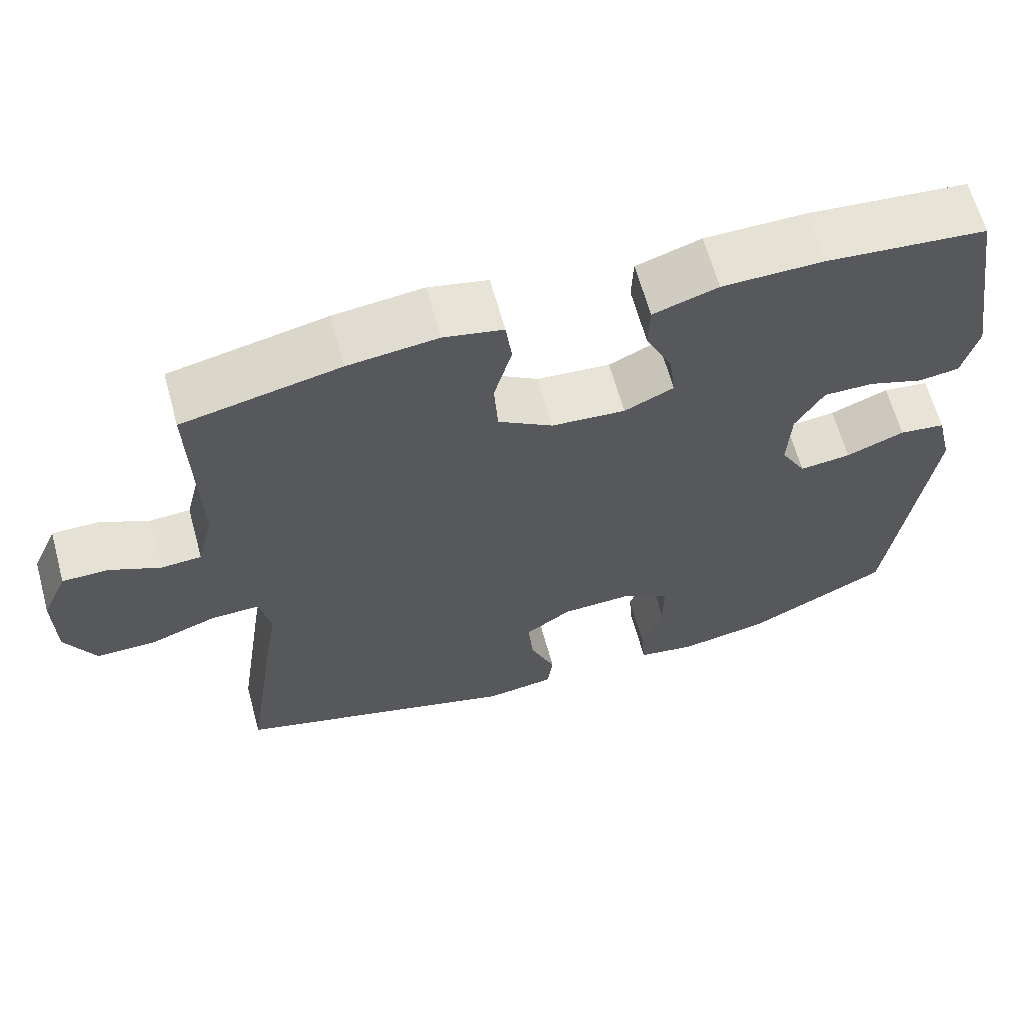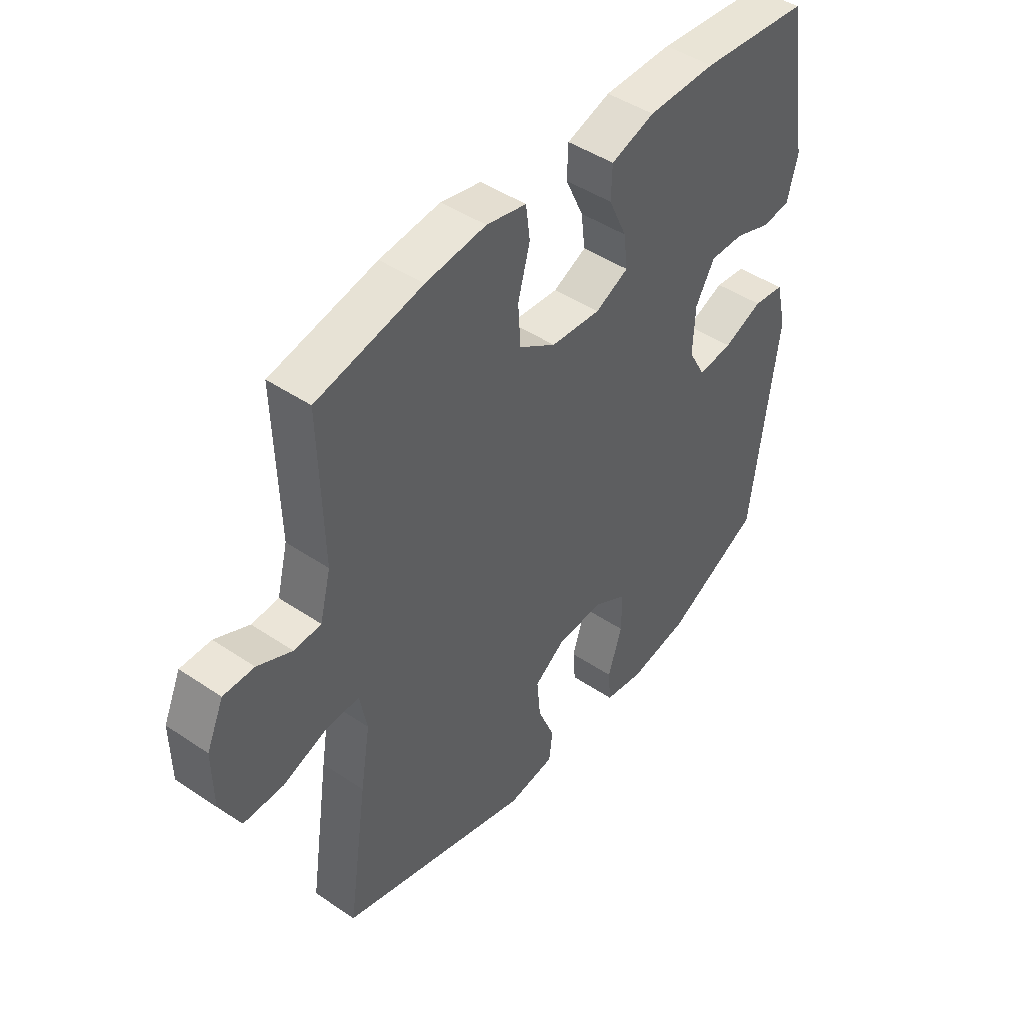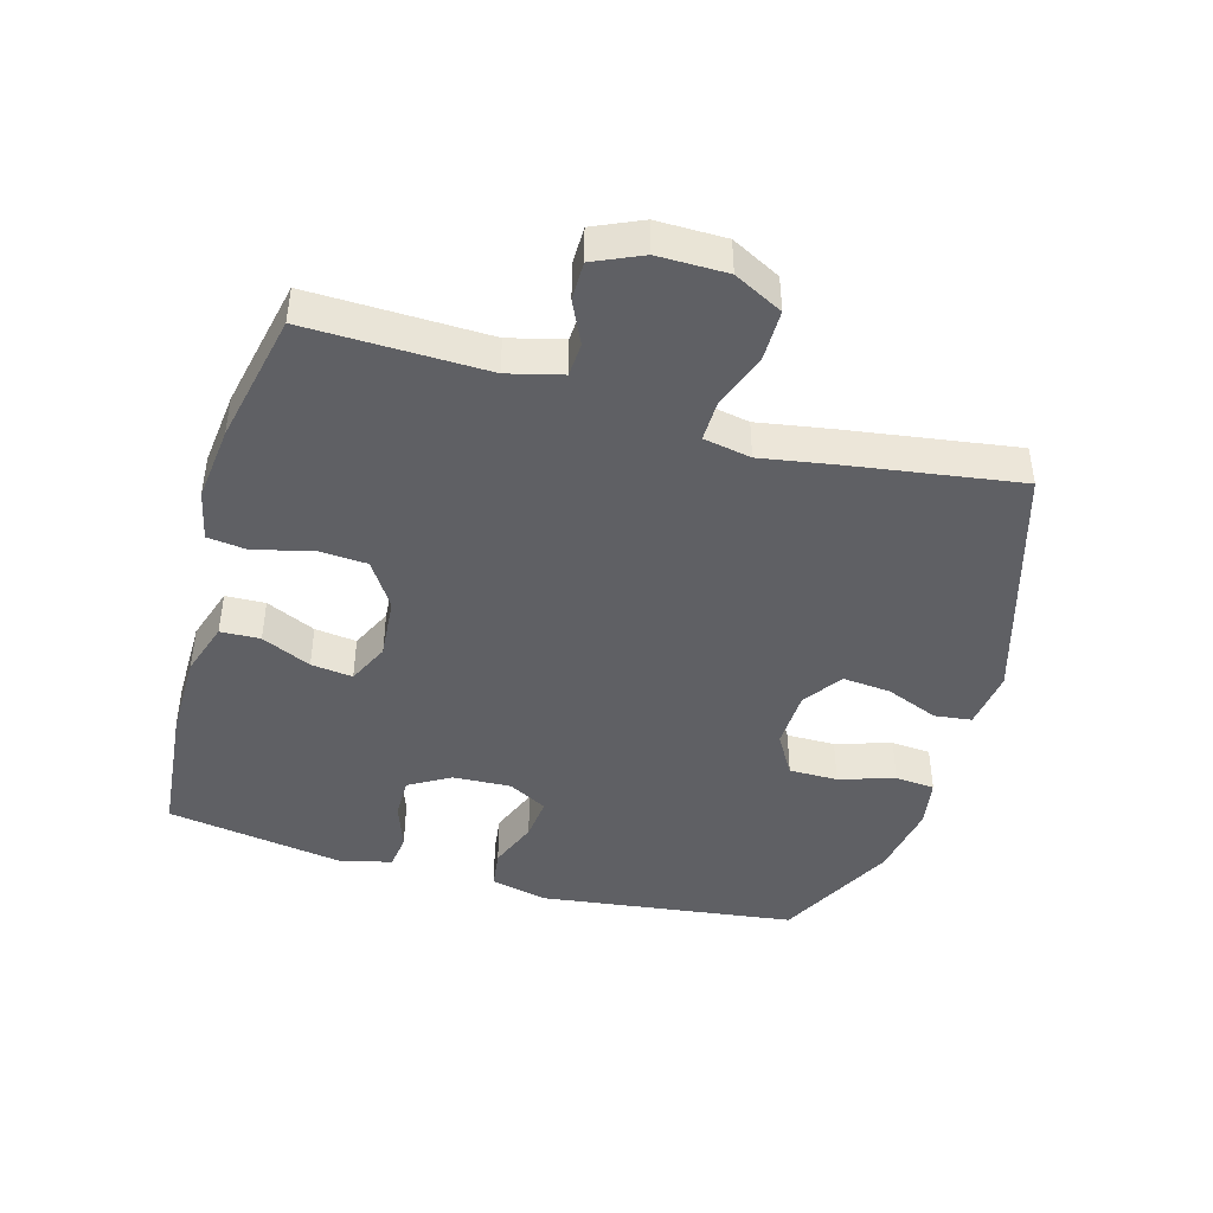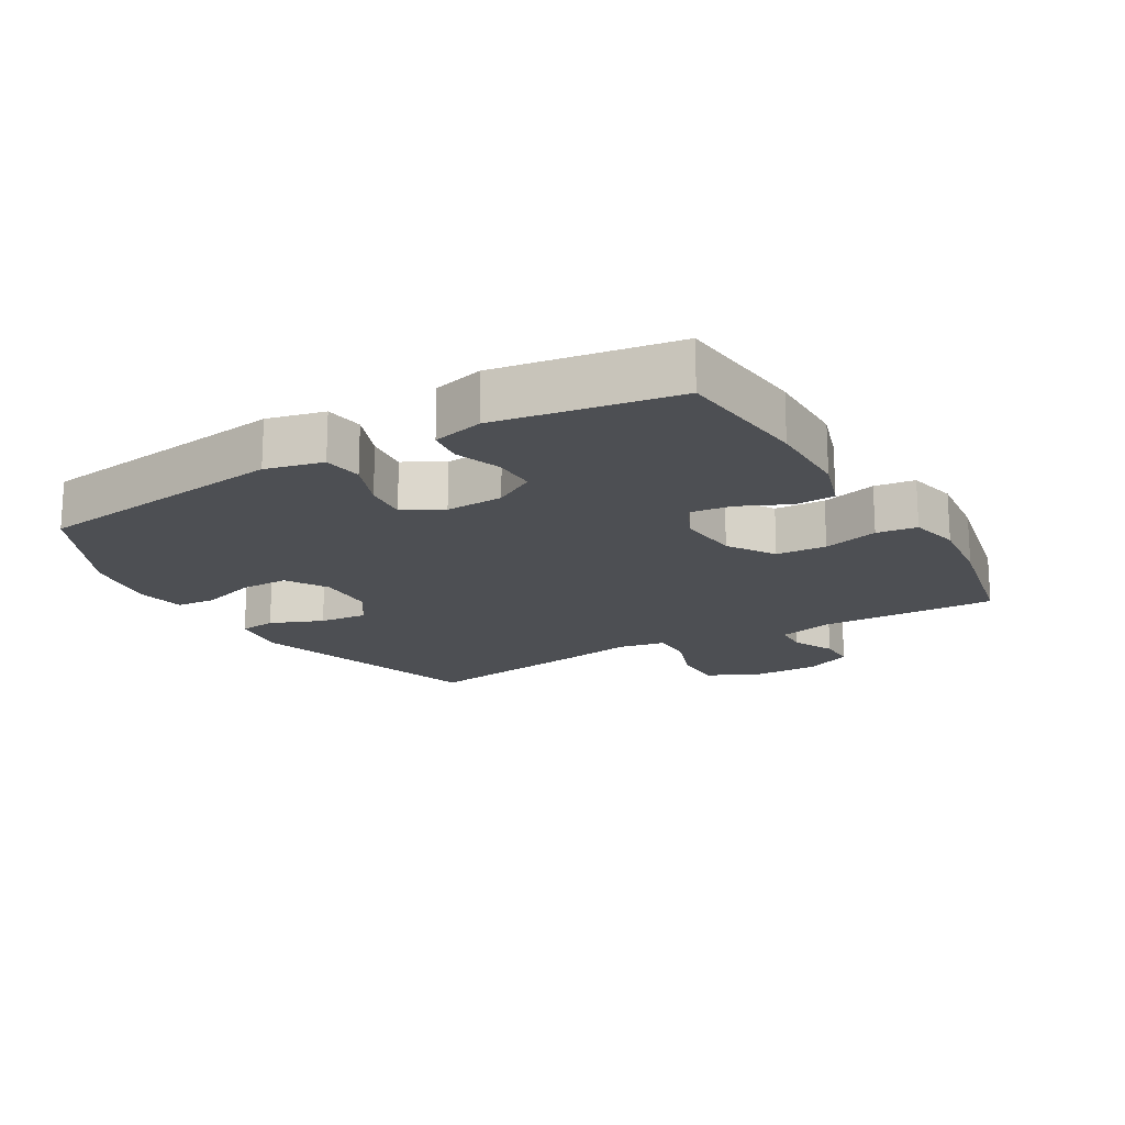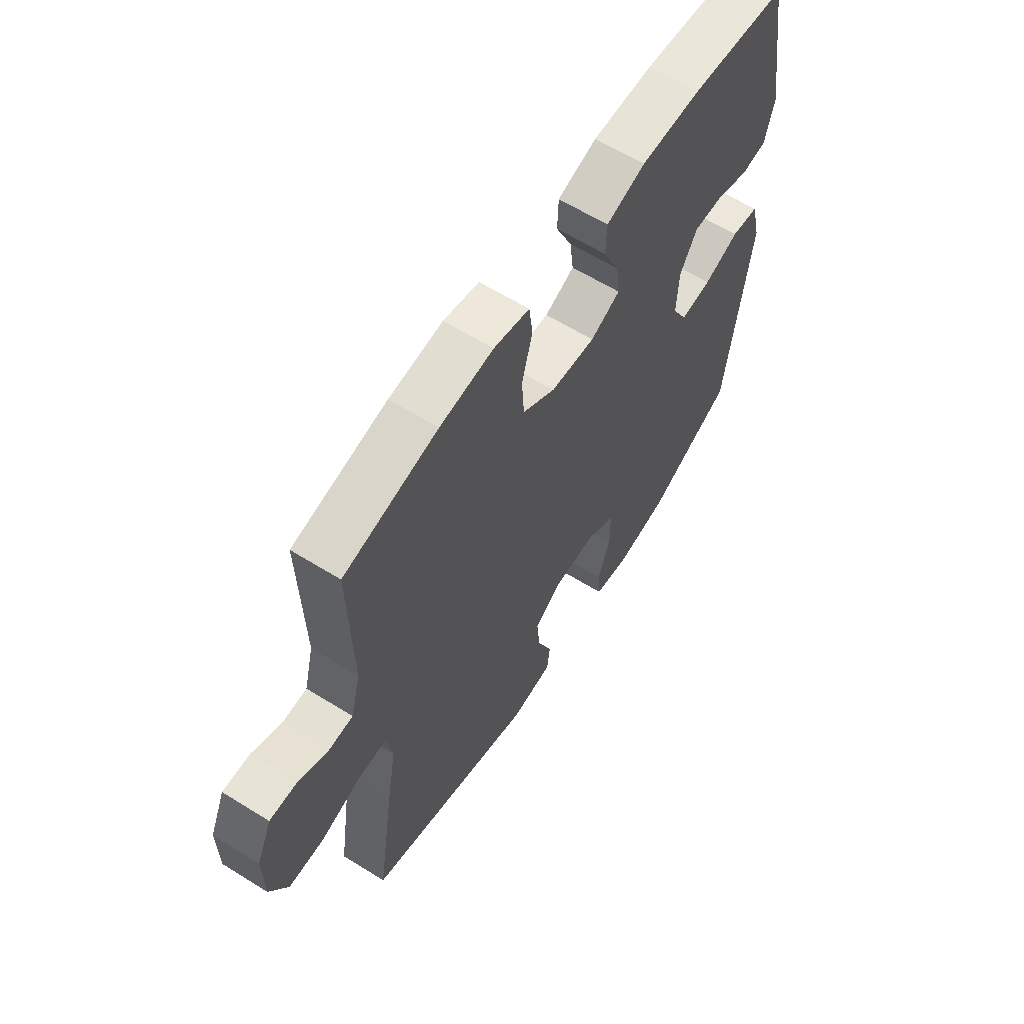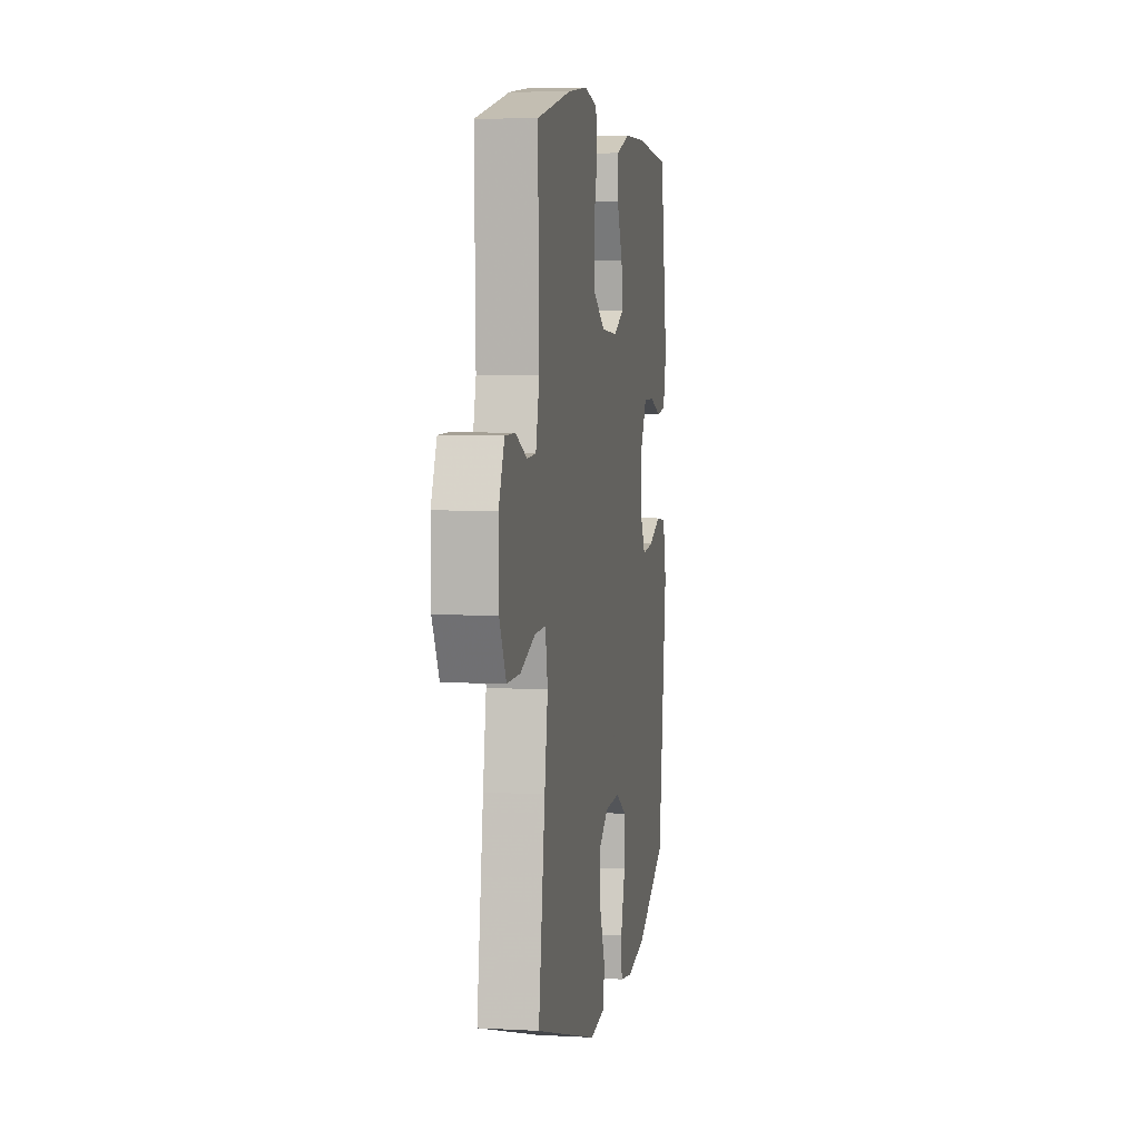
<metadata>
{"format":"obj","ext":"obj","renderer":"f3d","projection":"perspective","resolution":1024,"background":"white","views":[{"elev":64.2,"azim":164.6,"up":"+Z"},{"elev":45.7,"azim":127.8,"up":"+Z"},{"elev":-43.9,"azim":74.2,"up":"+Y"},{"elev":-17.6,"azim":-59.5,"up":"+Y"},{"elev":61.9,"azim":122.3,"up":"+Z"},{"elev":5.9,"azim":99.6,"up":"+Z"}]}
</metadata>
<code>
v -0.5 0.07 -0.5
v -0.551 0.07 -0.106
v -0.53 0.07 -0.018
v -0.47 0.07 -0.01
v -0.394 0.07 -0.04
v -0.327 0.07 -0.047
v -0.294 0.07 0.013
v -0.298 0.07 0.102
v -0.335 0.07 0.166
v -0.4 0.07 0.165
v -0.471 0.07 0.14
v -0.525 0.07 0.147
v -0.545 0.07 0.225
v -0.5 0.07 0.5
v -0.291 0.07 0.52
v -0.16 0.07 0.519
v -0.076 0.07 0.492
v -0.074 0.07 0.431
v -0.109 0.07 0.355
v -0.117 0.07 0.291
v -0.053 0.07 0.261
v 0.043 0.07 0.269
v 0.114 0.07 0.315
v 0.119 0.07 0.392
v 0.096 0.07 0.477
v 0.104 0.07 0.539
v 0.181 0.07 0.556
v 0.297 0.07 0.543
v 0.5 0.07 0.5
v 0.493 0.07 0.225
v 0.514 0.07 0.142
v 0.566 0.07 0.139
v 0.632 0.07 0.17
v 0.691 0.07 0.17
v 0.724 0.07 0.096
v 0.723 0.07 -0.01
v 0.684 0.07 -0.085
v 0.607 0.07 -0.085
v 0.52 0.07 -0.054
v 0.457 0.07 -0.053
v 0.443 0.07 -0.126
v 0.462 0.07 -0.241
v 0.5 0.07 -0.5
v 0.128 0.07 -0.611
v 0.037 0.07 -0.599
v 0.03 0.07 -0.542
v 0.063 0.07 -0.461
v 0.07 0.07 -0.387
v 0.01 0.07 -0.345
v -0.081 0.07 -0.342
v -0.145 0.07 -0.38
v -0.145 0.07 -0.455
v -0.118 0.07 -0.54
v -0.123 0.07 -0.601
v -0.199 0.07 -0.614
v -0.315 0.07 -0.594
v -0.5 0 -0.5
v -0.551 0 -0.106
v -0.53 0 -0.018
v -0.47 0 -0.01
v -0.394 0 -0.04
v -0.327 0 -0.047
v -0.294 0 0.013
v -0.298 0 0.102
v -0.335 0 0.166
v -0.4 0 0.165
v -0.471 0 0.14
v -0.525 0 0.147
v -0.545 0 0.225
v -0.5 0 0.5
v -0.291 0 0.52
v -0.16 0 0.519
v -0.076 0 0.492
v -0.074 0 0.431
v -0.109 0 0.355
v -0.117 0 0.291
v -0.053 0 0.261
v 0.043 0 0.269
v 0.114 0 0.315
v 0.119 0 0.392
v 0.096 0 0.477
v 0.104 0 0.539
v 0.181 0 0.556
v 0.297 0 0.543
v 0.5 0 0.5
v 0.493 0 0.225
v 0.514 0 0.142
v 0.566 0 0.139
v 0.632 0 0.17
v 0.691 0 0.17
v 0.724 0 0.096
v 0.723 0 -0.01
v 0.684 0 -0.085
v 0.607 0 -0.085
v 0.52 0 -0.054
v 0.457 0 -0.053
v 0.443 0 -0.126
v 0.462 0 -0.241
v 0.5 0 -0.5
v 0.128 0 -0.611
v 0.037 0 -0.599
v 0.03 0 -0.542
v 0.063 0 -0.461
v 0.07 0 -0.387
v 0.01 0 -0.345
v -0.081 0 -0.342
v -0.145 0 -0.38
v -0.145 0 -0.455
v -0.118 0 -0.54
v -0.123 0 -0.601
v -0.199 0 -0.614
v -0.315 0 -0.594
f 52 53 54 55
f 51 52 55 56
f 44 45 46 47
f 44 47 48
f 41 42 43 44
f 40 41 44 48
f 36 37 38 39
f 36 39 40
f 35 36 40
f 32 33 34 35
f 31 32 35 40
f 30 31 40 48
f 24 25 26 27
f 23 24 27 28
f 16 17 18 19
f 16 19 20
f 15 16 20
f 14 15 20
f 13 14 20
f 10 11 12 13
f 9 10 13 20
f 8 9 20 21
f 2 3 4 5
f 2 5 6
f 51 56 1 2
f 50 51 2 6
f 49 50 6 7
f 23 28 29 30
f 22 23 30 48
f 21 22 48 49
f 7 8 21 49
f 111 110 109 108
f 112 111 108 107
f 103 102 101 100
f 104 103 100
f 100 99 98 97
f 104 100 97 96
f 95 94 93 92
f 96 95 92
f 96 92 91
f 91 90 89 88
f 96 91 88 87
f 104 96 87 86
f 83 82 81 80
f 84 83 80 79
f 75 74 73 72
f 76 75 72
f 76 72 71
f 76 71 70
f 76 70 69
f 69 68 67 66
f 76 69 66 65
f 77 76 65 64
f 61 60 59 58
f 62 61 58
f 58 57 112 107
f 62 58 107 106
f 63 62 106 105
f 86 85 84 79
f 104 86 79 78
f 105 104 78 77
f 105 77 64 63
f 1 57 58 2
f 2 58 59 3
f 3 59 60 4
f 4 60 61 5
f 5 61 62 6
f 6 62 63 7
f 7 63 64 8
f 8 64 65 9
f 9 65 66 10
f 10 66 67 11
f 11 67 68 12
f 12 68 69 13
f 13 69 70 14
f 14 70 71 15
f 15 71 72 16
f 16 72 73 17
f 17 73 74 18
f 18 74 75 19
f 19 75 76 20
f 20 76 77 21
f 21 77 78 22
f 22 78 79 23
f 23 79 80 24
f 24 80 81 25
f 25 81 82 26
f 26 82 83 27
f 27 83 84 28
f 28 84 85 29
f 29 85 86 30
f 30 86 87 31
f 31 87 88 32
f 32 88 89 33
f 33 89 90 34
f 34 90 91 35
f 35 91 92 36
f 36 92 93 37
f 37 93 94 38
f 38 94 95 39
f 39 95 96 40
f 40 96 97 41
f 41 97 98 42
f 42 98 99 43
f 43 99 100 44
f 44 100 101 45
f 45 101 102 46
f 46 102 103 47
f 47 103 104 48
f 48 104 105 49
f 49 105 106 50
f 50 106 107 51
f 51 107 108 52
f 52 108 109 53
f 53 109 110 54
f 54 110 111 55
f 55 111 112 56
f 56 112 57 1

</code>
